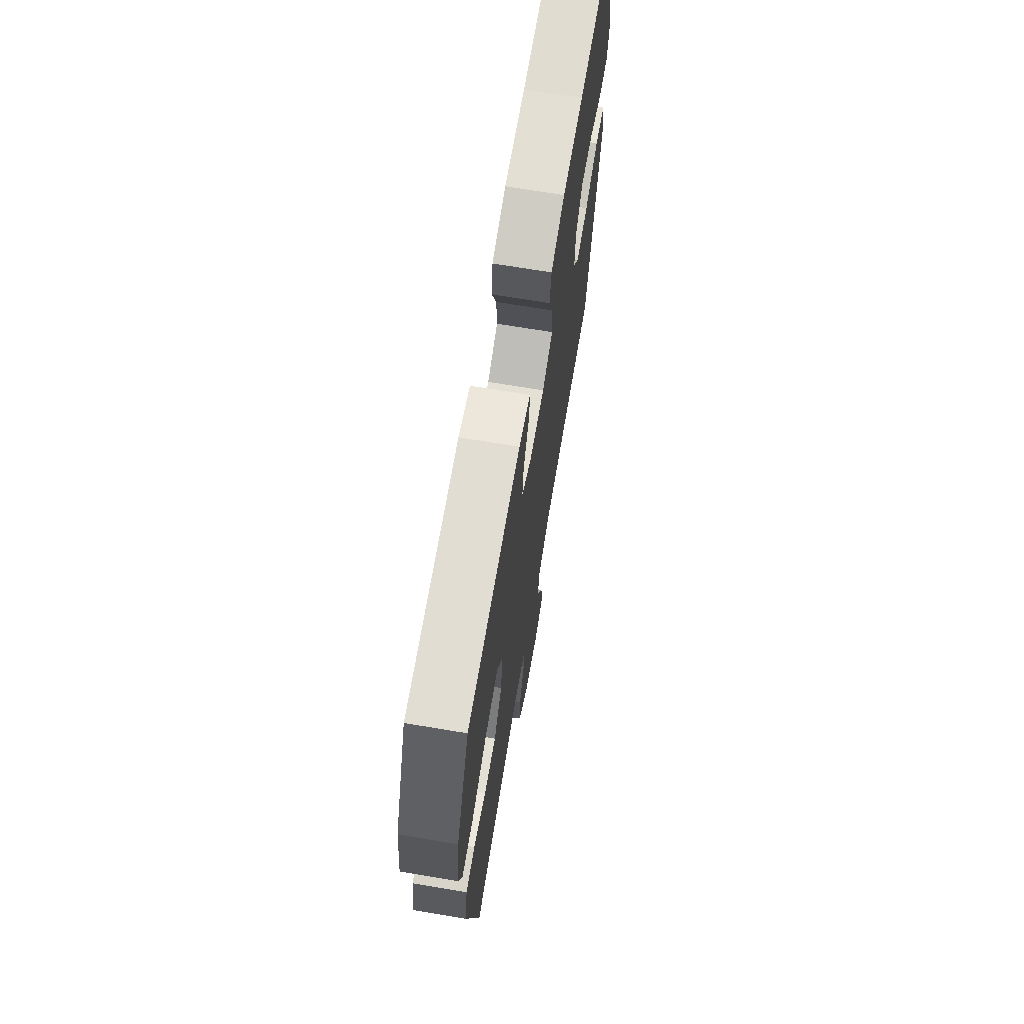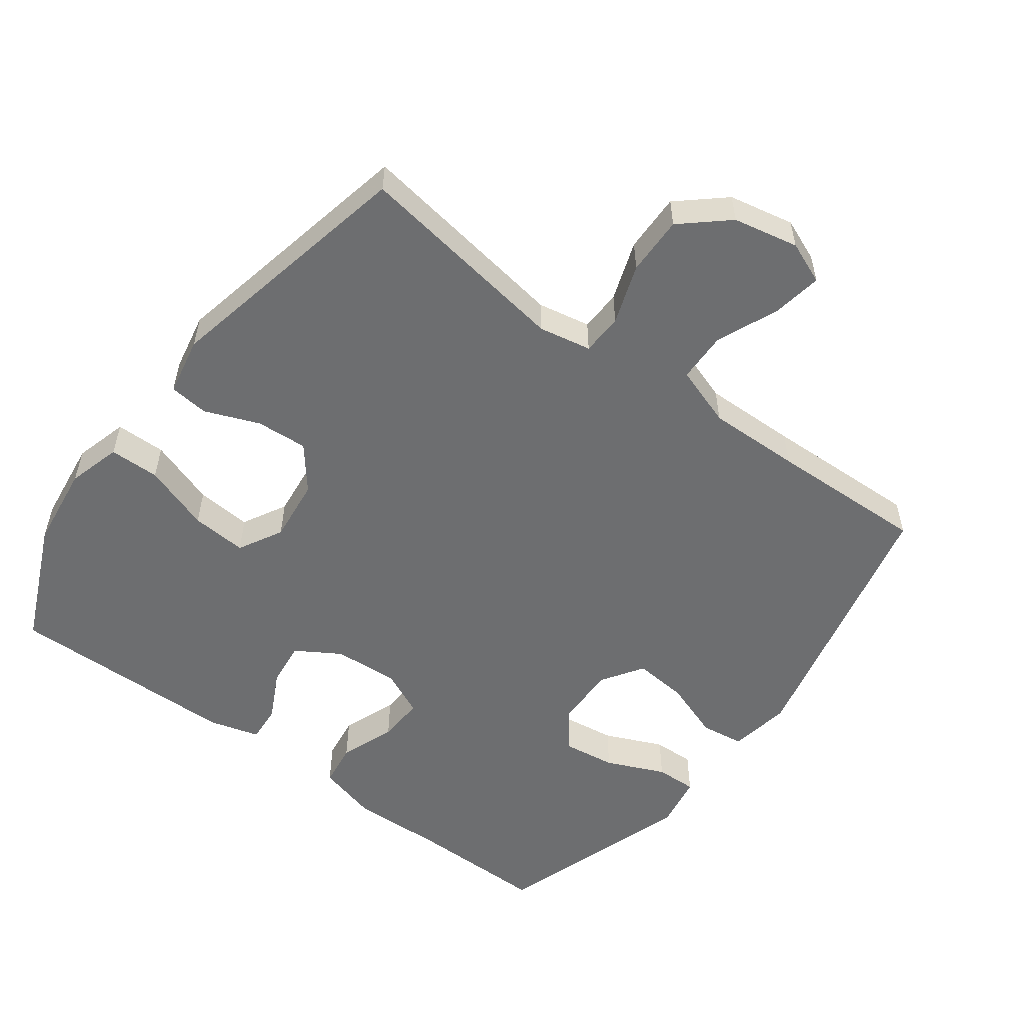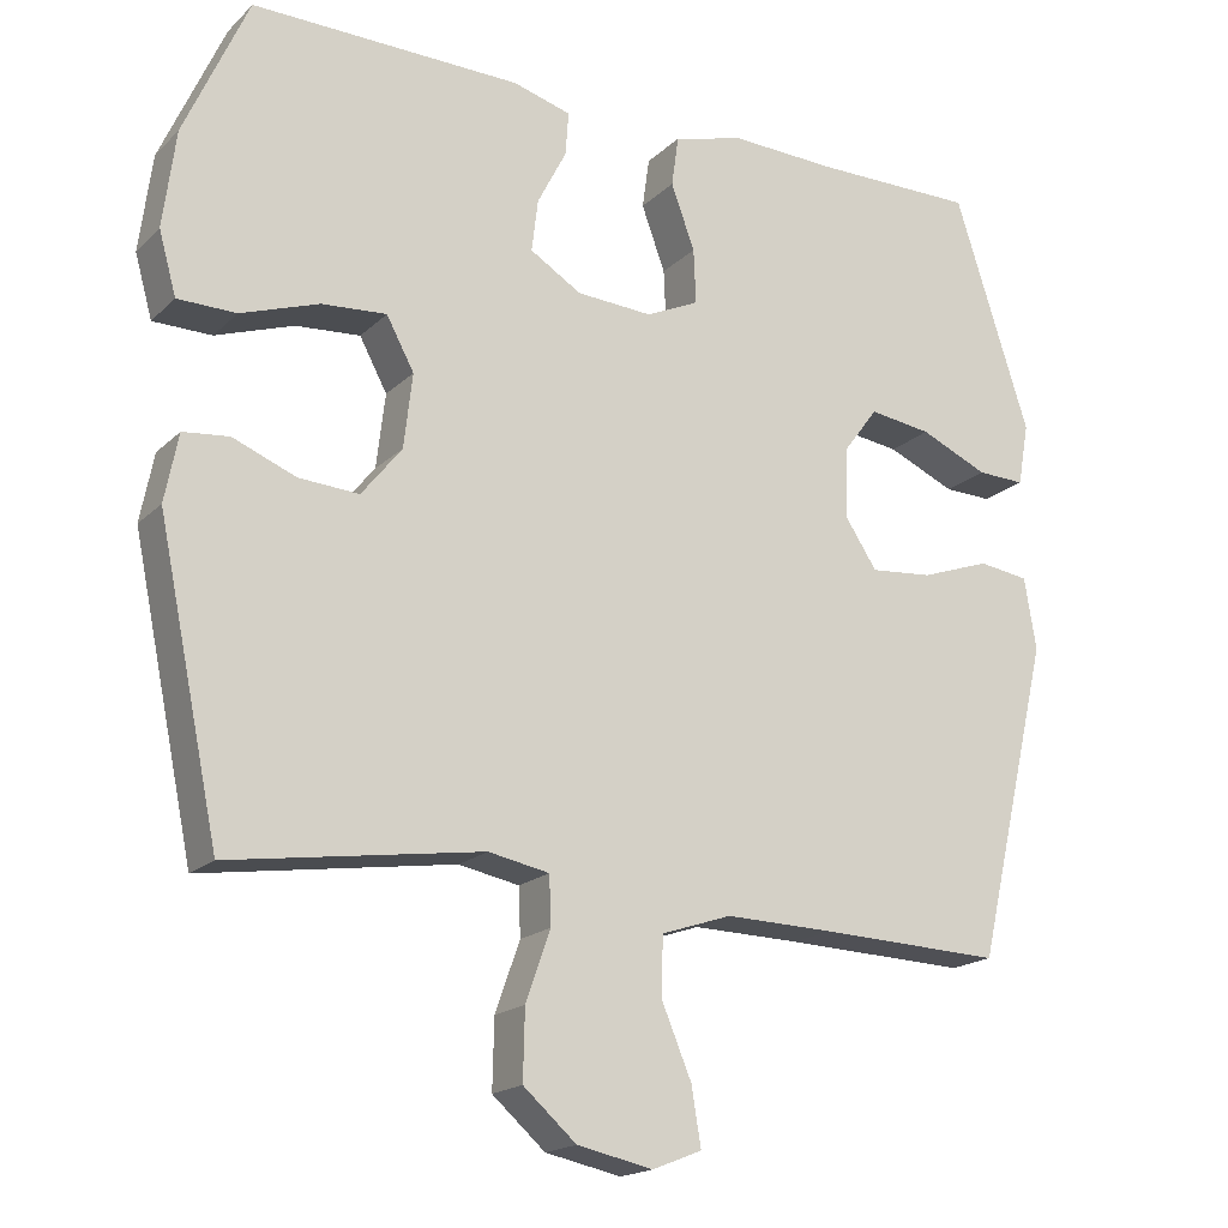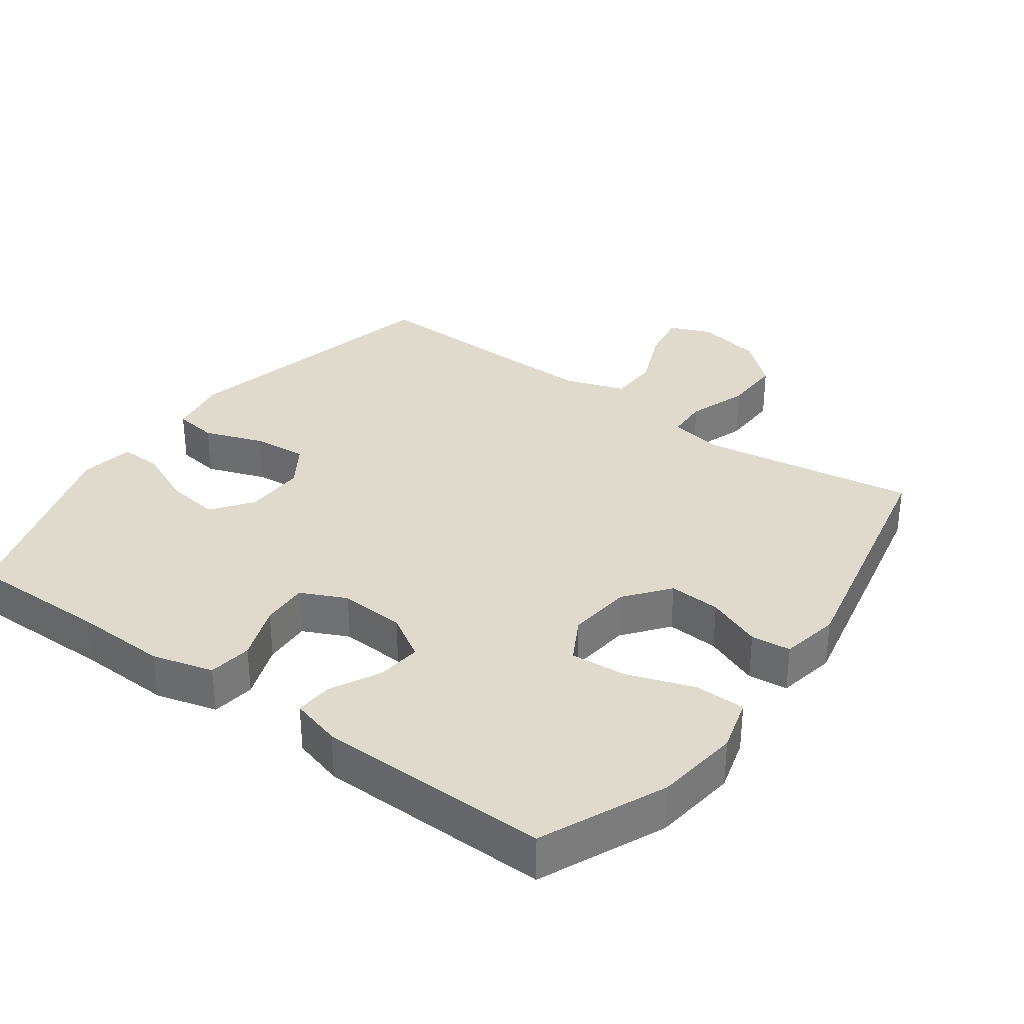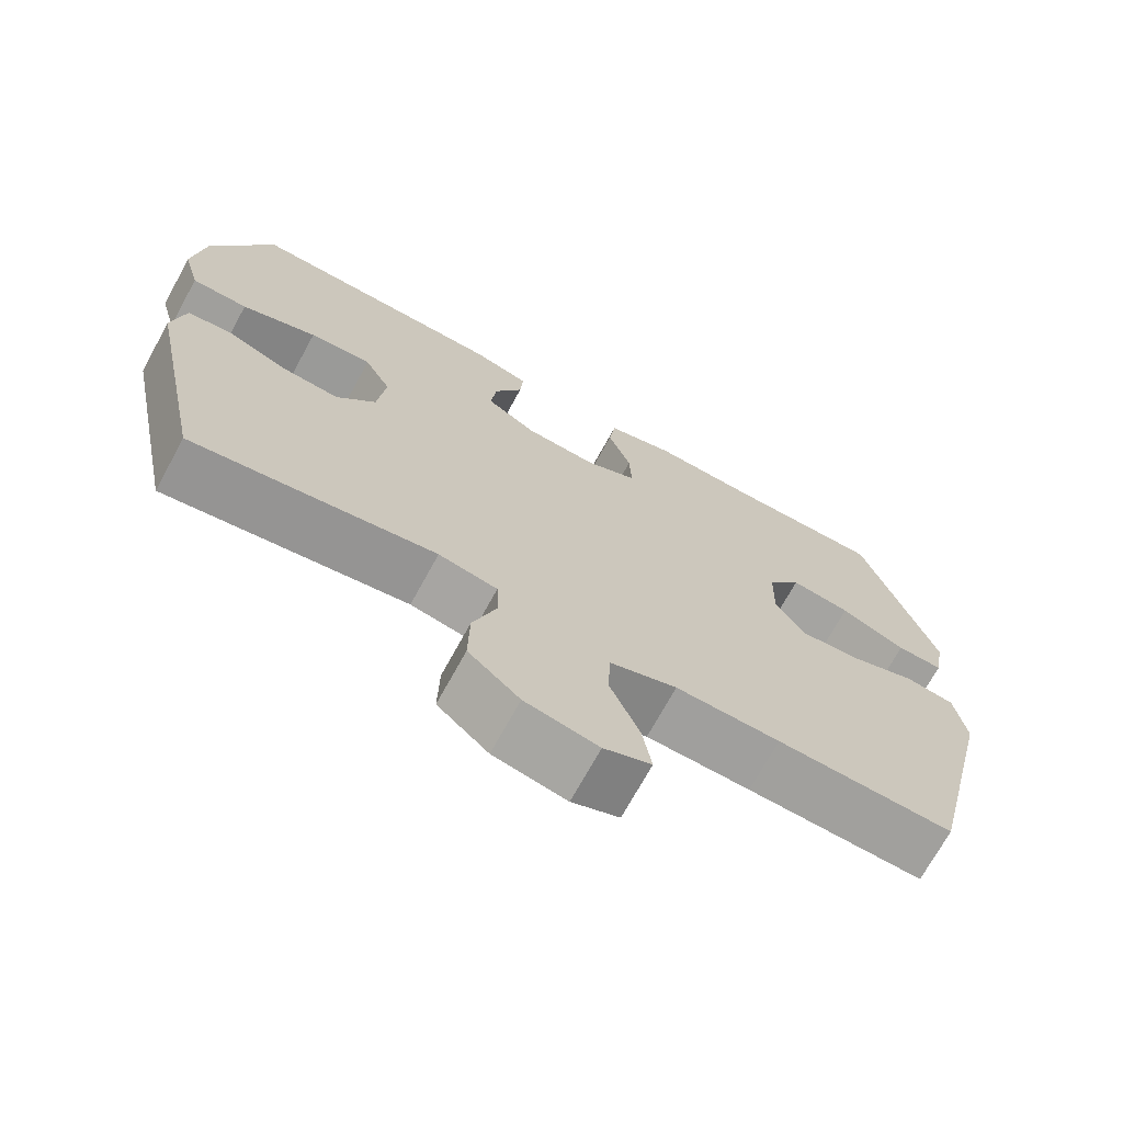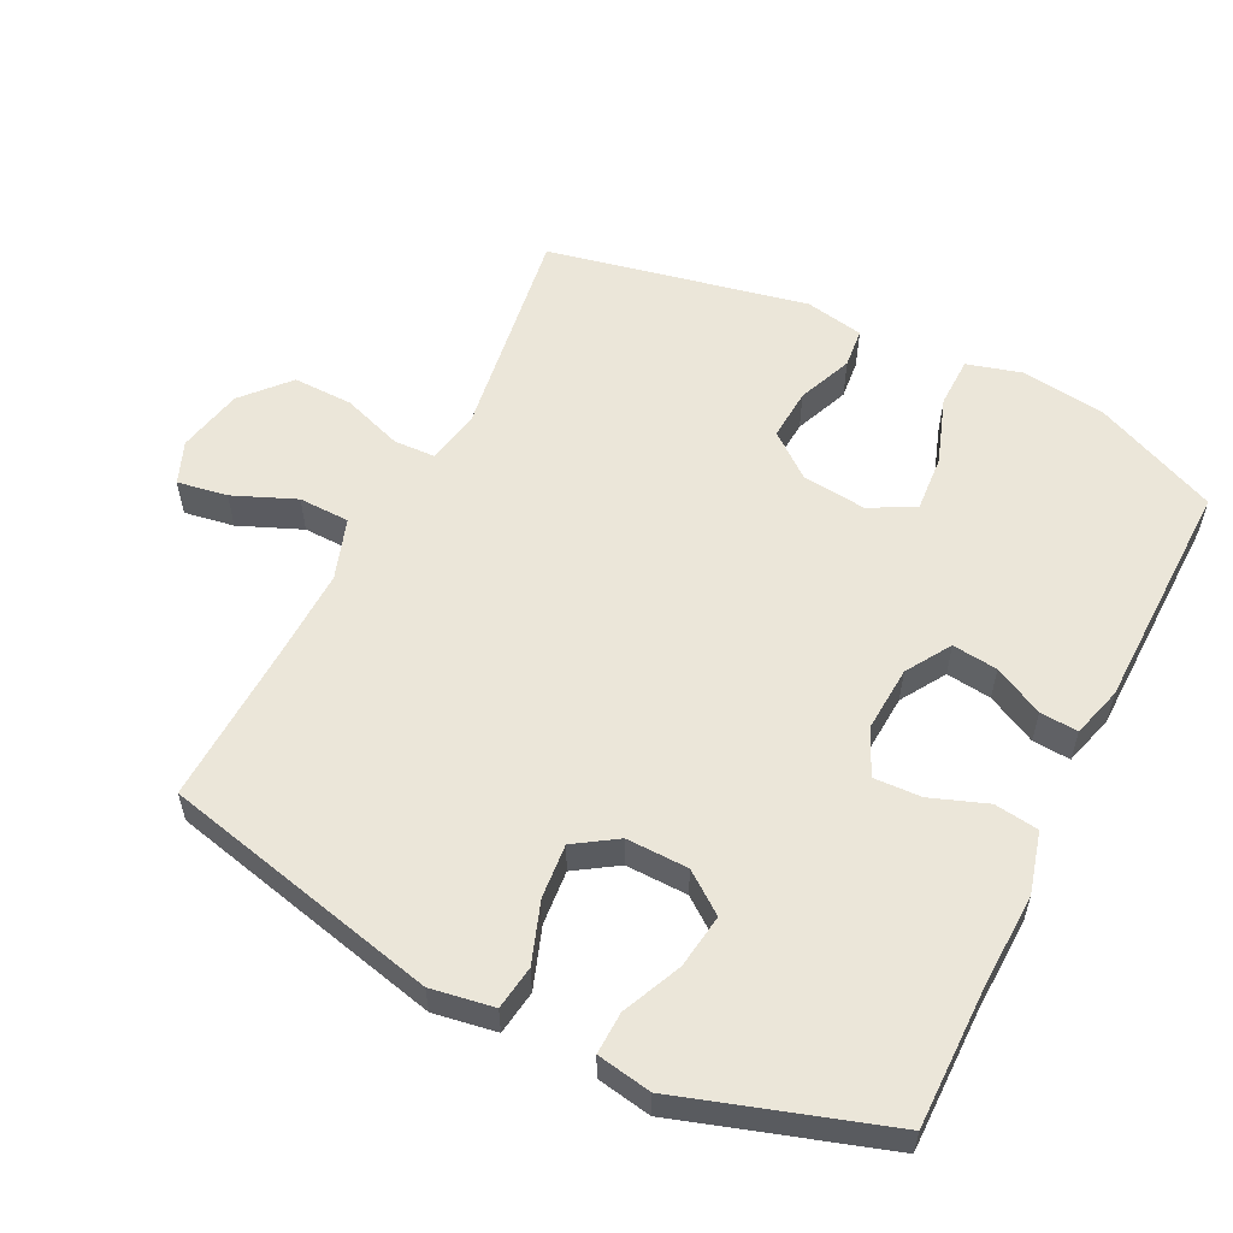
<metadata>
{"format":"obj","ext":"obj","renderer":"f3d","projection":"perspective","resolution":1024,"background":"white","views":[{"elev":69.2,"azim":99.5,"up":"+Z"},{"elev":-54.3,"azim":143.2,"up":"+Y"},{"elev":-18.2,"azim":149.6,"up":"+Z"},{"elev":33.0,"azim":35.8,"up":"+Y"},{"elev":-70.9,"azim":151.3,"up":"+Z"},{"elev":56.4,"azim":-63.5,"up":"+Y"}]}
</metadata>
<code>
v -0.5 0.07 0.5
v -0.295 0.07 0.499
v -0.16 0.07 0.504
v -0.07 0.07 0.48
v -0.061 0.07 0.416
v -0.091 0.07 0.334
v -0.094 0.07 0.265
v -0.027 0.07 0.234
v 0.069 0.07 0.24
v 0.134 0.07 0.28
v 0.126 0.07 0.346
v 0.089 0.07 0.418
v 0.085 0.07 0.473
v 0.159 0.07 0.494
v 0.5 0.07 0.5
v 0.581 0.07 0.319
v 0.597 0.07 0.196
v 0.575 0.07 0.117
v 0.501 0.07 0.116
v 0.402 0.07 0.15
v 0.32 0.07 0.156
v 0.285 0.07 0.091
v 0.296 0.07 -0.003
v 0.347 0.07 -0.067
v 0.423 0.07 -0.062
v 0.503 0.07 -0.03
v 0.561 0.07 -0.036
v 0.578 0.07 -0.122
v 0.5 0.07 -0.5
v 0.301 0.07 -0.47
v 0.181 0.07 -0.452
v 0.104 0.07 -0.467
v 0.102 0.07 -0.528
v 0.133 0.07 -0.616
v 0.135 0.07 -0.703
v 0.068 0.07 -0.762
v -0.028 0.07 -0.782
v -0.09 0.07 -0.757
v -0.078 0.07 -0.684
v -0.04 0.07 -0.593
v -0.042 0.07 -0.519
v -0.131 0.07 -0.489
v -0.268 0.07 -0.492
v -0.5 0.07 -0.5
v -0.595 0.07 -0.096
v -0.58 0.07 -0.005
v -0.516 0.07 0.004
v -0.428 0.07 -0.027
v -0.349 0.07 -0.034
v -0.309 0.07 0.027
v -0.311 0.07 0.117
v -0.355 0.07 0.176
v -0.434 0.07 0.165
v -0.52 0.07 0.127
v -0.581 0.07 0.125
v -0.595 0.07 0.204
v -0.5 0 0.5
v -0.295 0 0.499
v -0.16 0 0.504
v -0.07 0 0.48
v -0.061 0 0.416
v -0.091 0 0.334
v -0.094 0 0.265
v -0.027 0 0.234
v 0.069 0 0.24
v 0.134 0 0.28
v 0.126 0 0.346
v 0.089 0 0.418
v 0.085 0 0.473
v 0.159 0 0.494
v 0.5 0 0.5
v 0.581 0 0.319
v 0.597 0 0.196
v 0.575 0 0.117
v 0.501 0 0.116
v 0.402 0 0.15
v 0.32 0 0.156
v 0.285 0 0.091
v 0.296 0 -0.003
v 0.347 0 -0.067
v 0.423 0 -0.062
v 0.503 0 -0.03
v 0.561 0 -0.036
v 0.578 0 -0.122
v 0.5 0 -0.5
v 0.301 0 -0.47
v 0.181 0 -0.452
v 0.104 0 -0.467
v 0.102 0 -0.528
v 0.133 0 -0.616
v 0.135 0 -0.703
v 0.068 0 -0.762
v -0.028 0 -0.782
v -0.09 0 -0.757
v -0.078 0 -0.684
v -0.04 0 -0.593
v -0.042 0 -0.519
v -0.131 0 -0.489
v -0.268 0 -0.492
v -0.5 0 -0.5
v -0.595 0 -0.096
v -0.58 0 -0.005
v -0.516 0 0.004
v -0.428 0 -0.027
v -0.349 0 -0.034
v -0.309 0 0.027
v -0.311 0 0.117
v -0.355 0 0.176
v -0.434 0 0.165
v -0.52 0 0.127
v -0.581 0 0.125
v -0.595 0 0.204
f 56 1 2
f 55 56 2
f 54 55 2
f 53 54 2
f 4 5 6
f 3 4 6
f 2 3 6
f 53 2 6
f 52 53 6
f 51 52 6 7
f 50 51 7 8
f 49 50 8 9
f 46 47 48
f 45 46 48
f 44 45 48
f 43 44 48
f 42 43 48 49
f 49 9 10
f 42 49 10
f 41 42 10
f 38 39 40
f 37 38 40
f 36 37 40
f 35 36 40
f 34 35 40
f 33 34 40
f 32 33 40 41
f 28 29 30
f 27 28 30
f 26 27 30
f 25 26 30
f 24 25 30 31
f 23 24 31 32
f 18 19 20
f 17 18 20
f 16 17 20
f 15 16 20
f 14 15 20
f 13 14 20
f 12 13 20
f 11 12 20
f 10 11 20 21
f 32 41 10
f 23 32 10
f 22 23 10
f 10 21 22
f 58 57 112
f 58 112 111
f 58 111 110
f 58 110 109
f 62 61 60
f 62 60 59
f 62 59 58
f 62 58 109
f 62 109 108
f 63 62 108 107
f 64 63 107 106
f 65 64 106 105
f 104 103 102
f 104 102 101
f 104 101 100
f 104 100 99
f 105 104 99 98
f 66 65 105
f 66 105 98
f 66 98 97
f 96 95 94
f 96 94 93
f 96 93 92
f 96 92 91
f 96 91 90
f 96 90 89
f 97 96 89 88
f 86 85 84
f 86 84 83
f 86 83 82
f 86 82 81
f 87 86 81 80
f 88 87 80 79
f 76 75 74
f 76 74 73
f 76 73 72
f 76 72 71
f 76 71 70
f 76 70 69
f 76 69 68
f 76 68 67
f 77 76 67 66
f 66 97 88
f 66 88 79
f 66 79 78
f 78 77 66
f 1 57 58 2
f 2 58 59 3
f 3 59 60 4
f 4 60 61 5
f 5 61 62 6
f 6 62 63 7
f 7 63 64 8
f 8 64 65 9
f 9 65 66 10
f 10 66 67 11
f 11 67 68 12
f 12 68 69 13
f 13 69 70 14
f 14 70 71 15
f 15 71 72 16
f 16 72 73 17
f 17 73 74 18
f 18 74 75 19
f 19 75 76 20
f 20 76 77 21
f 21 77 78 22
f 22 78 79 23
f 23 79 80 24
f 24 80 81 25
f 25 81 82 26
f 26 82 83 27
f 27 83 84 28
f 28 84 85 29
f 29 85 86 30
f 30 86 87 31
f 31 87 88 32
f 32 88 89 33
f 33 89 90 34
f 34 90 91 35
f 35 91 92 36
f 36 92 93 37
f 37 93 94 38
f 38 94 95 39
f 39 95 96 40
f 40 96 97 41
f 41 97 98 42
f 42 98 99 43
f 43 99 100 44
f 44 100 101 45
f 45 101 102 46
f 46 102 103 47
f 47 103 104 48
f 48 104 105 49
f 49 105 106 50
f 50 106 107 51
f 51 107 108 52
f 52 108 109 53
f 53 109 110 54
f 54 110 111 55
f 55 111 112 56
f 56 112 57 1

</code>
